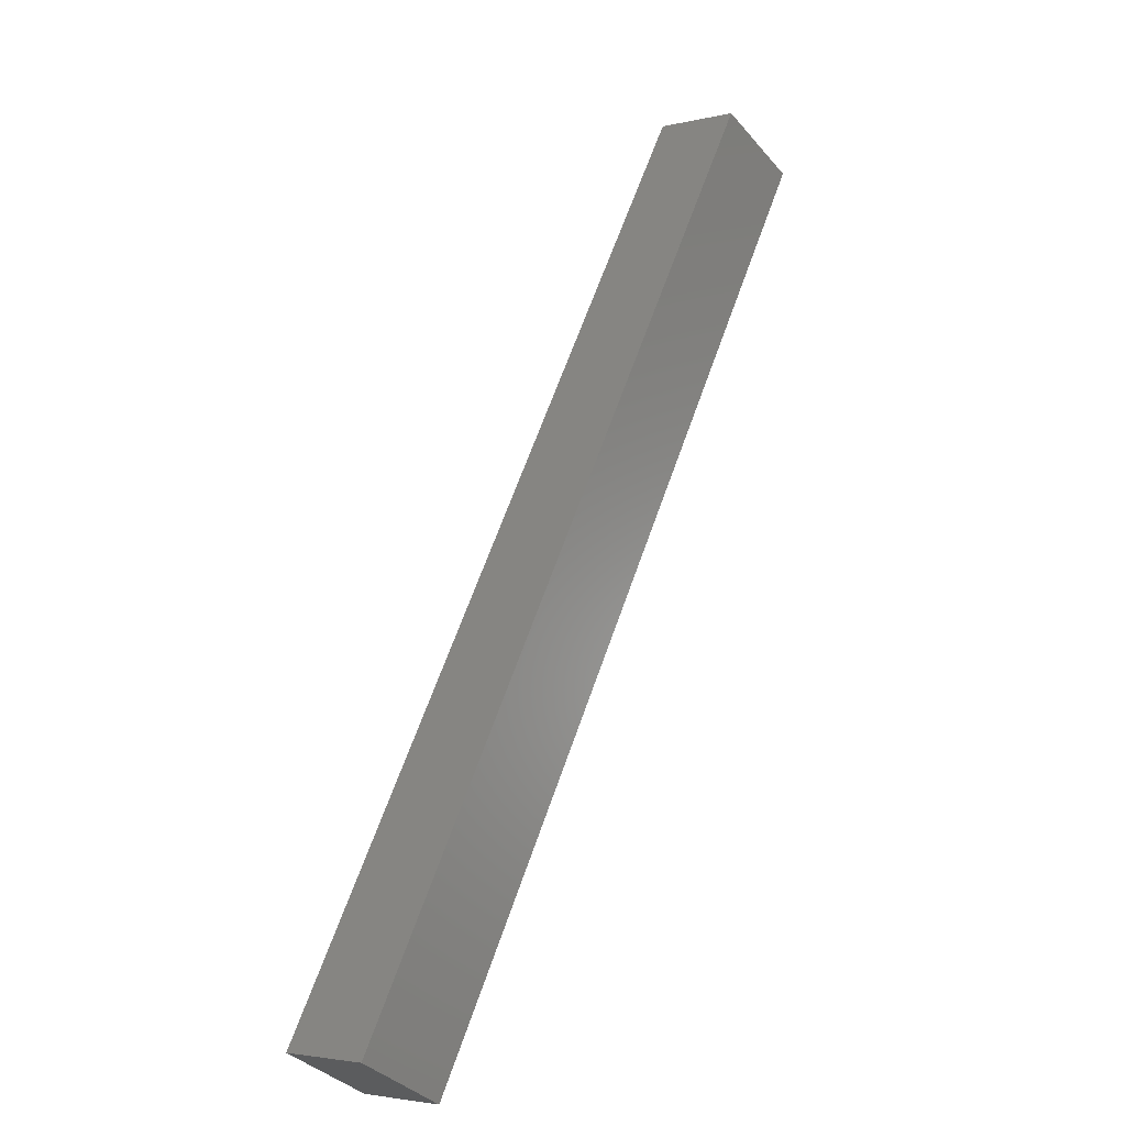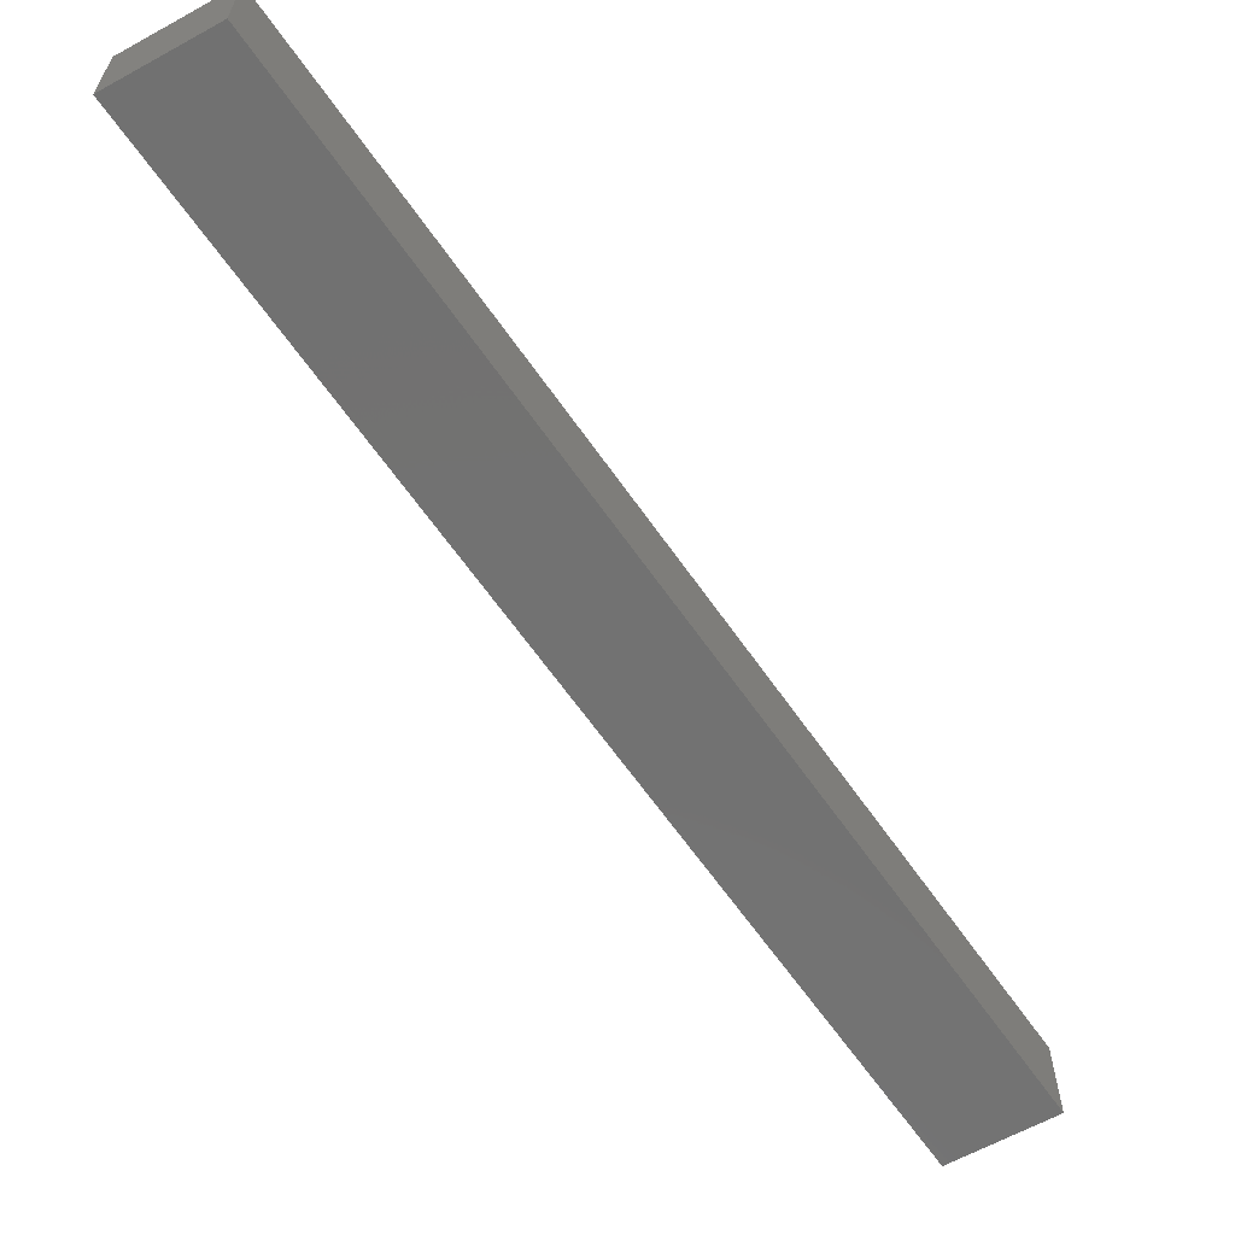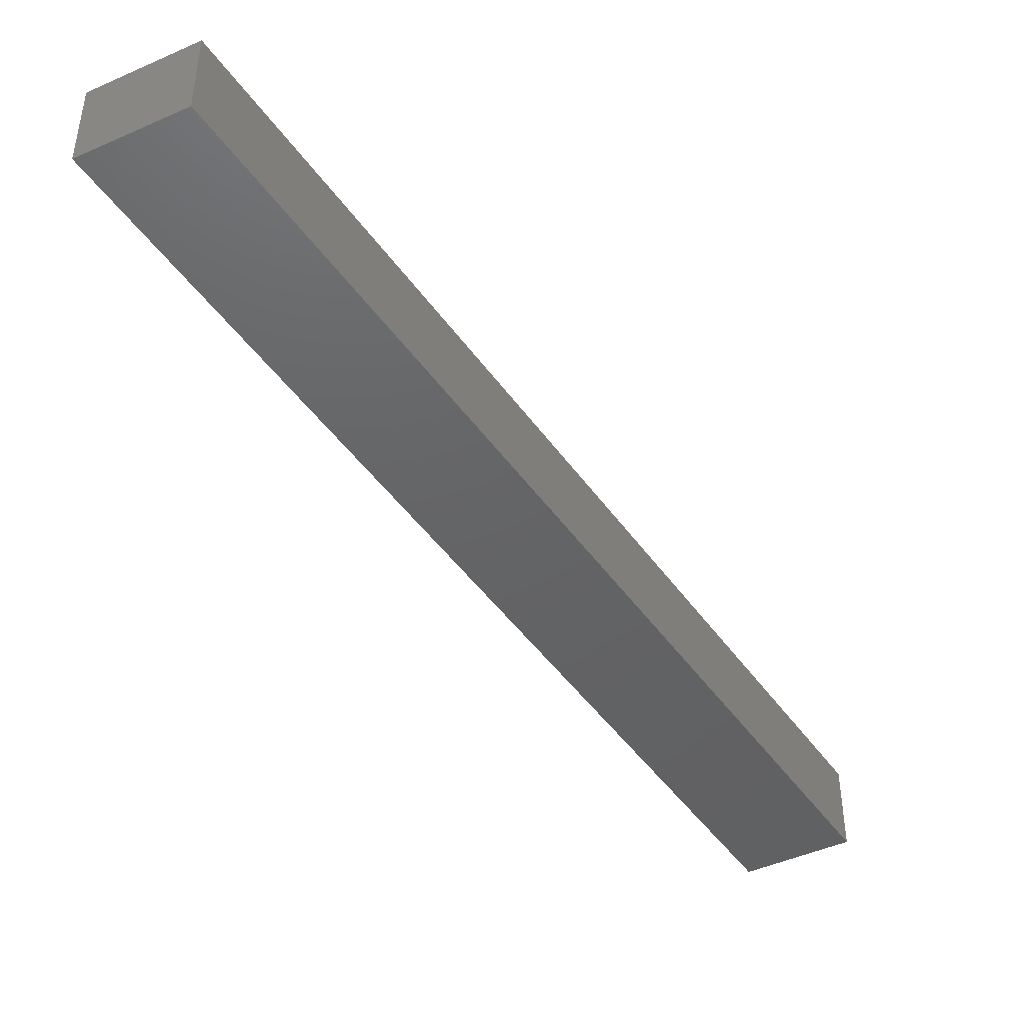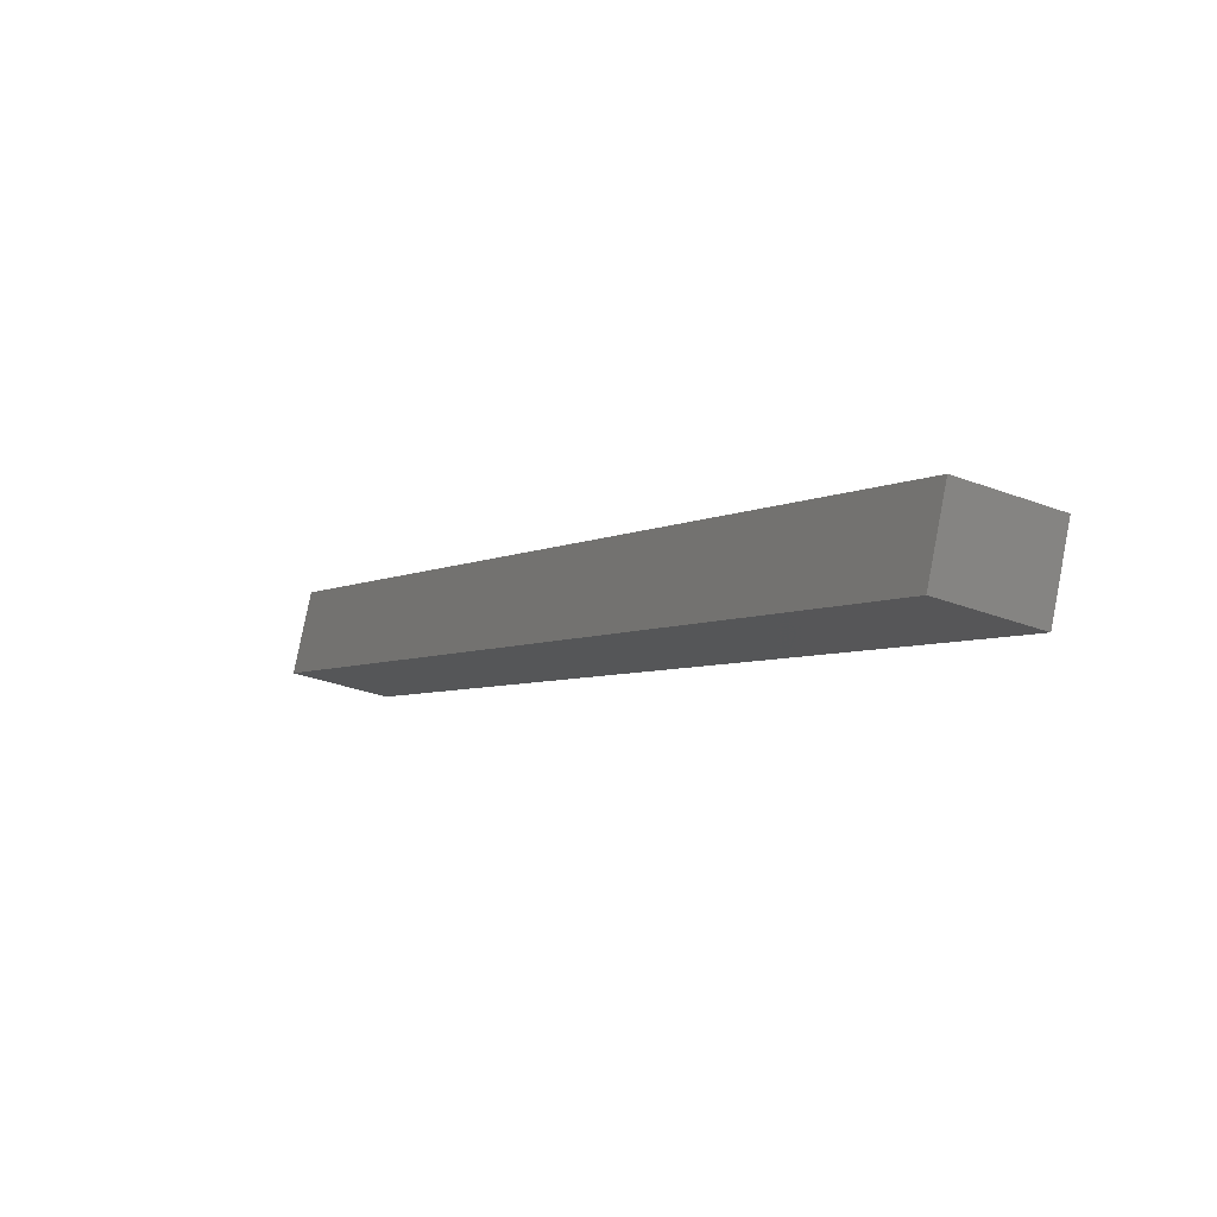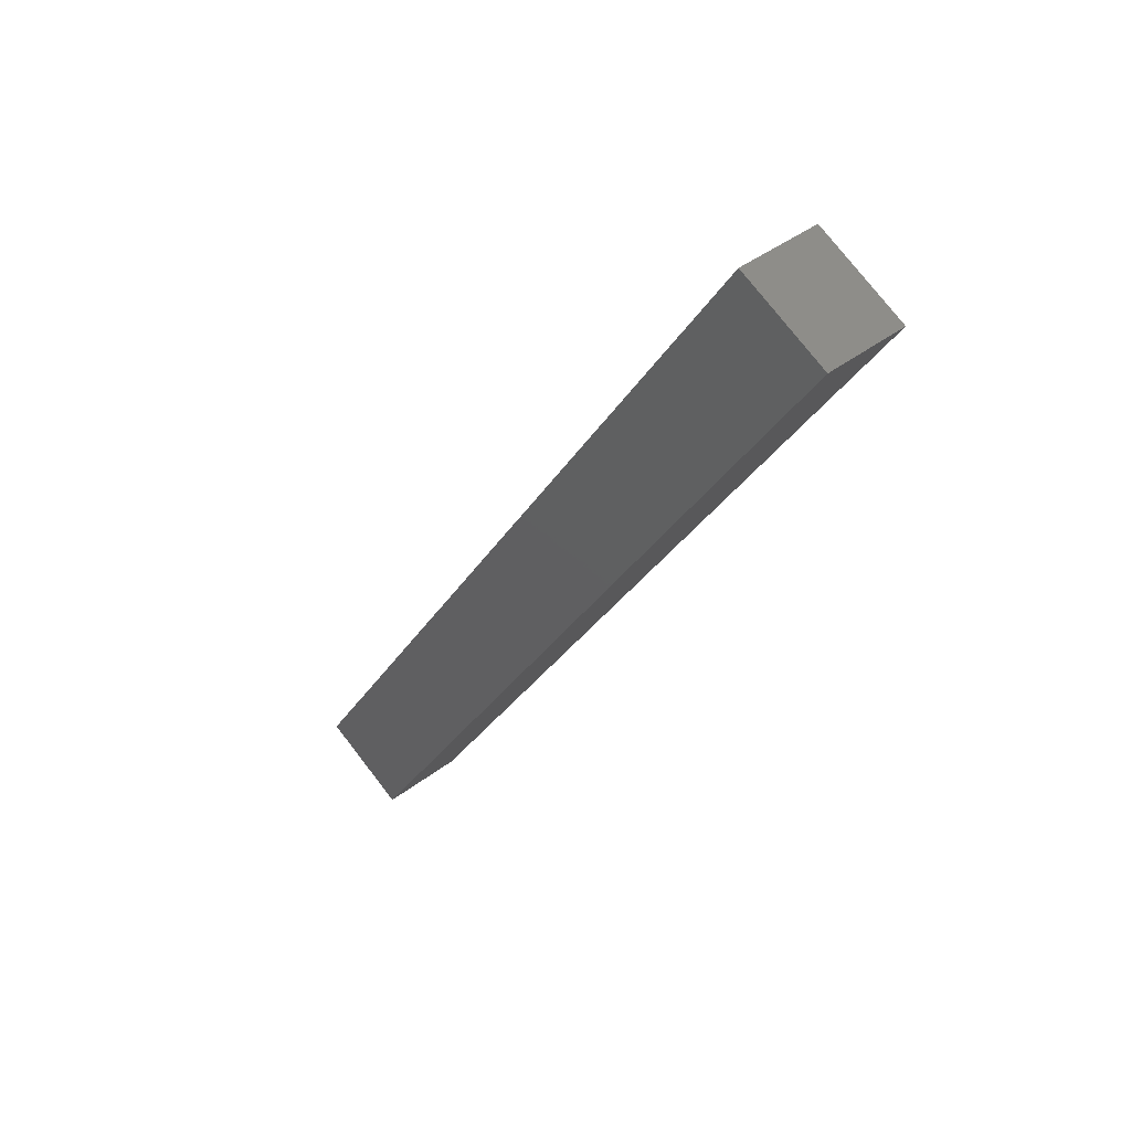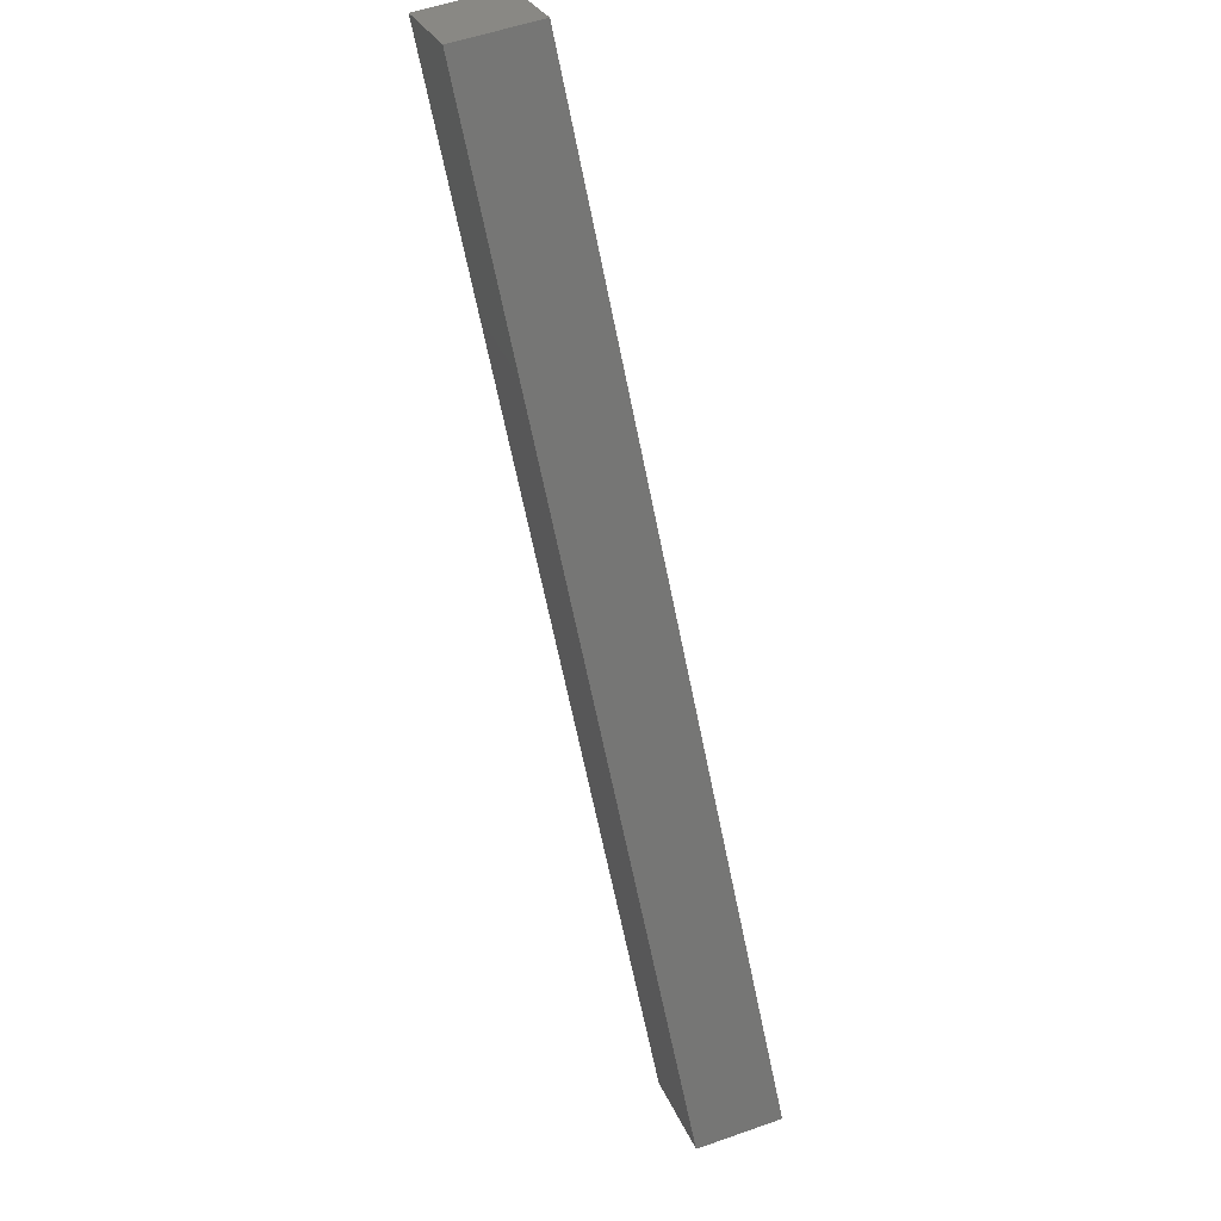
<metadata>
{"format":"stl","ext":"stl","renderer":"f3d","projection":"perspective","resolution":1024,"background":"white","views":[{"elev":-3.4,"azim":129.1,"up":"+Z"},{"elev":-63.2,"azim":-176.8,"up":"+Y"},{"elev":-46.1,"azim":1.0,"up":"+Y"},{"elev":79.4,"azim":-169.0,"up":"+Z"},{"elev":41.8,"azim":-132.7,"up":"+Z"},{"elev":54.4,"azim":69.5,"up":"+Z"}]}
</metadata>
<code>
# stl→obj: 8 verts, 12 faces
v 1.205e+04 31.26 2824
v 1.205e+04 43.76 2824
v 1.213e+04 33.56 2696
v 1.213e+04 46.07 2696
v 1.206e+04 31.28 2831
v 1.214e+04 33.59 2702
v 1.206e+04 43.78 2831
v 1.214e+04 46.09 2702
f 1 2 3
f 3 2 4
f 1 3 5
f 5 3 6
f 1 5 2
f 2 5 7
f 2 7 4
f 4 7 8
f 8 6 4
f 4 6 3
f 5 6 7
f 7 6 8

</code>
